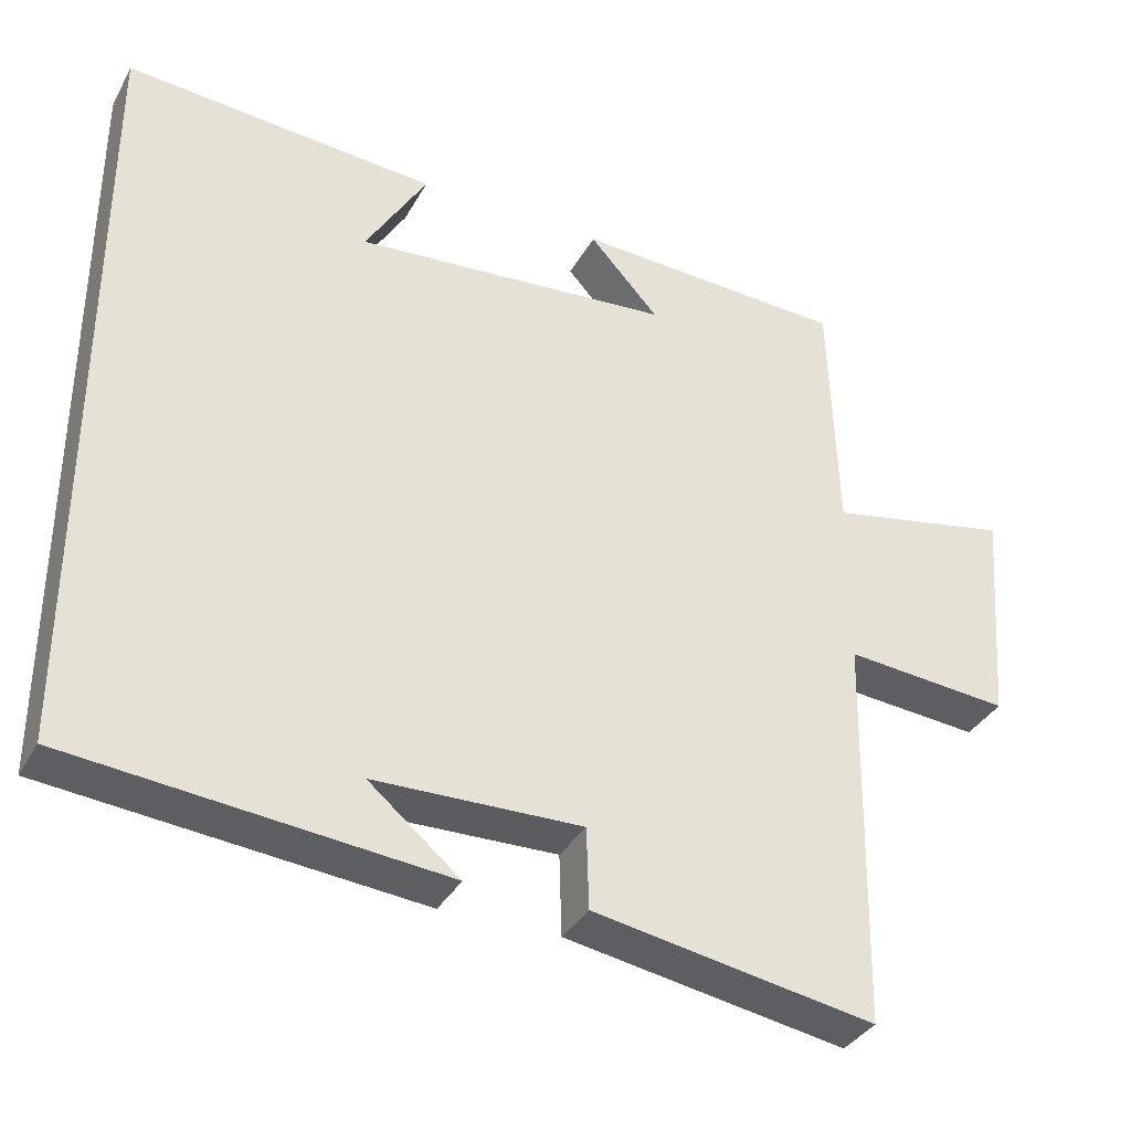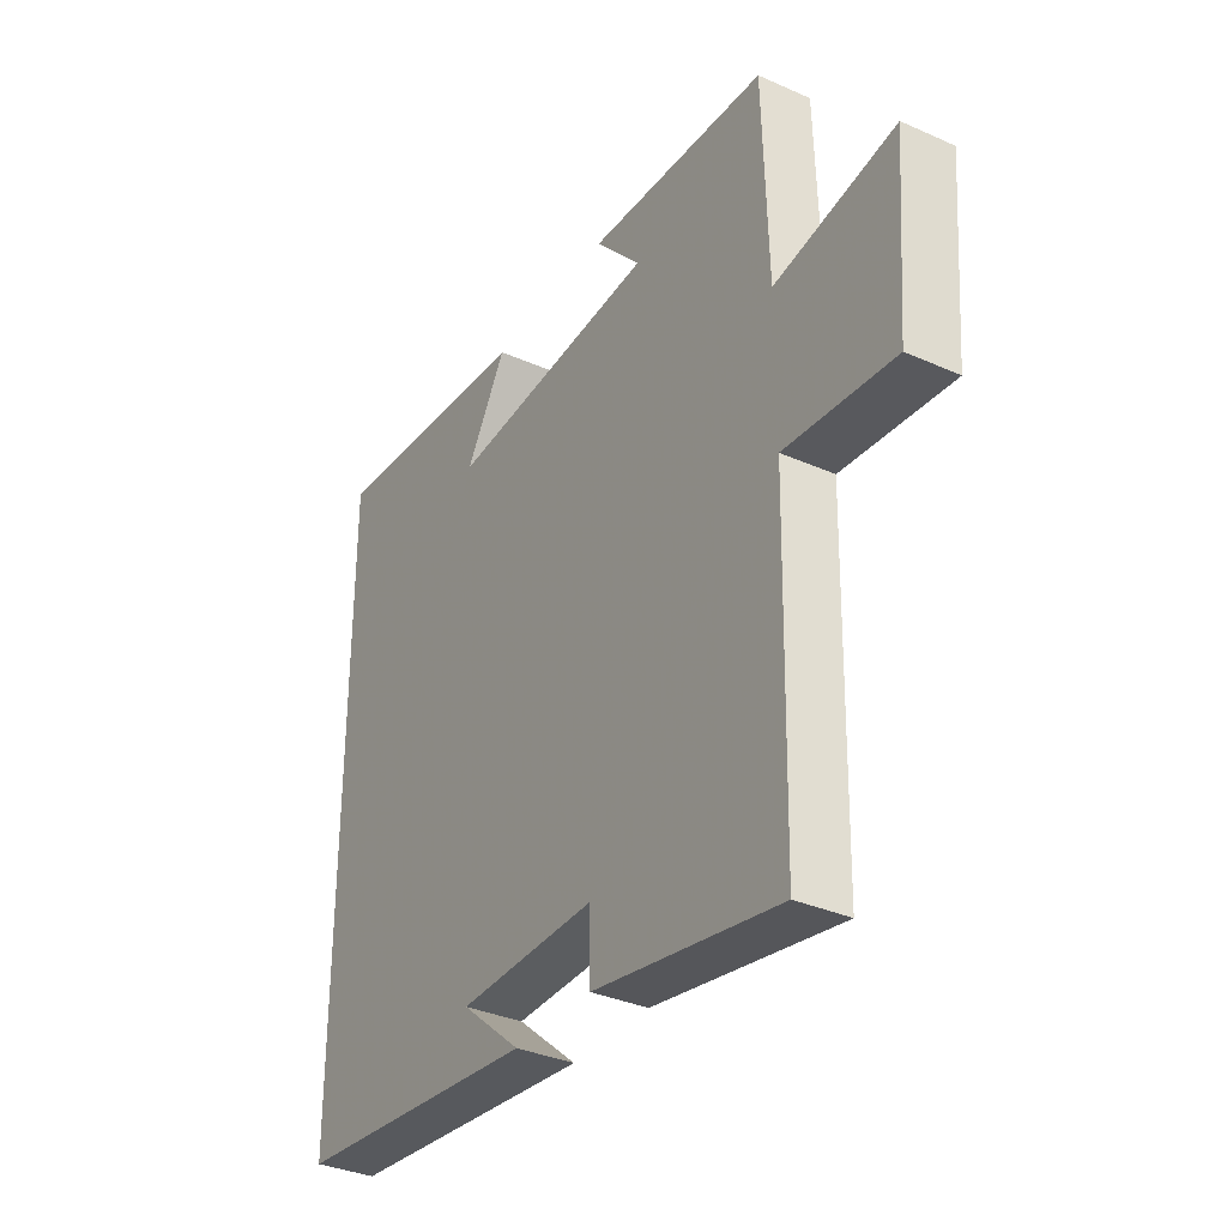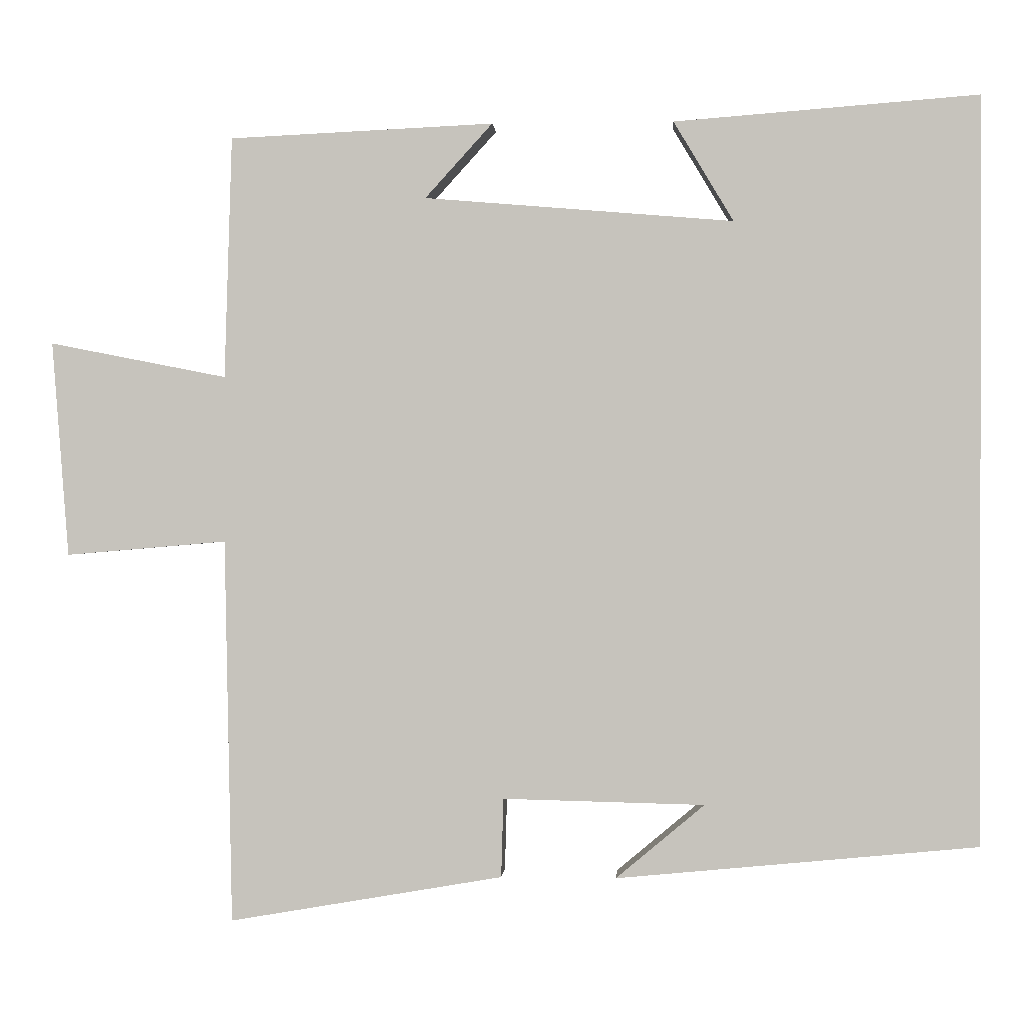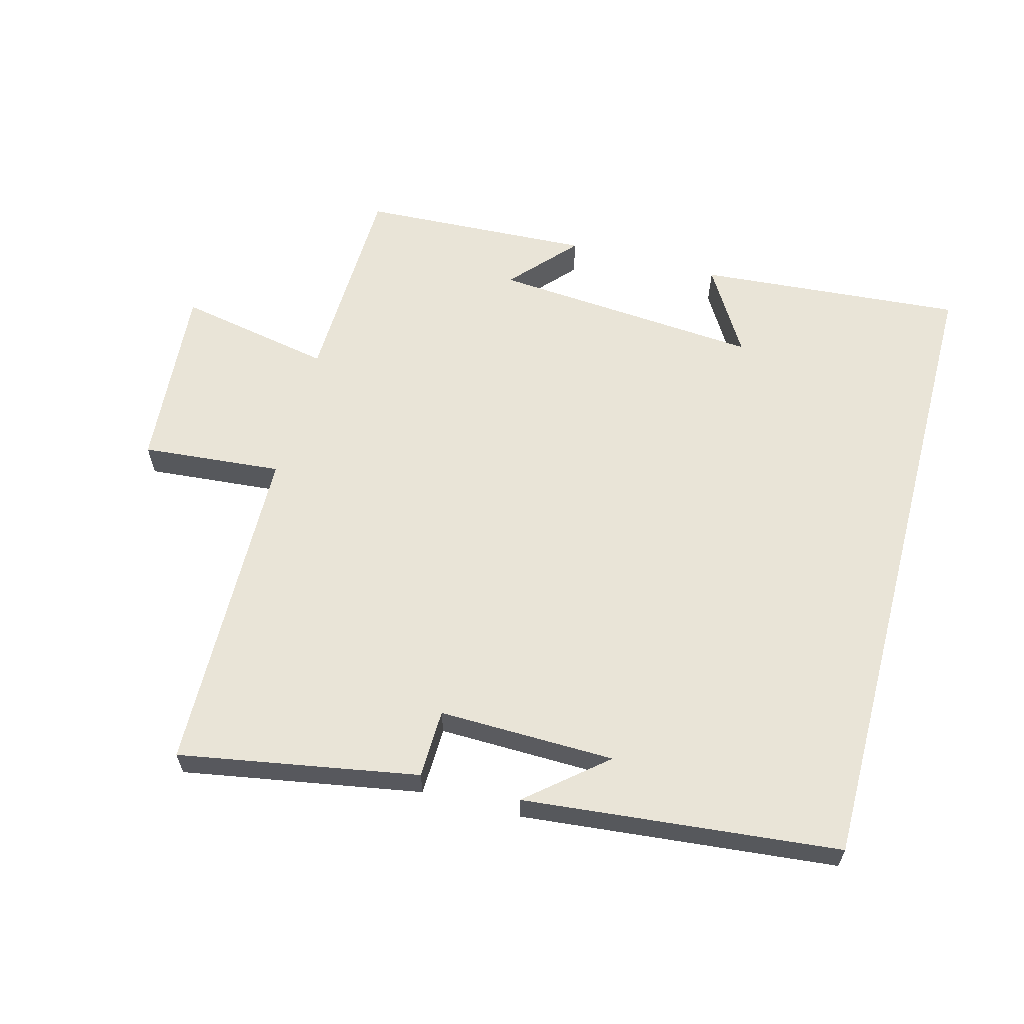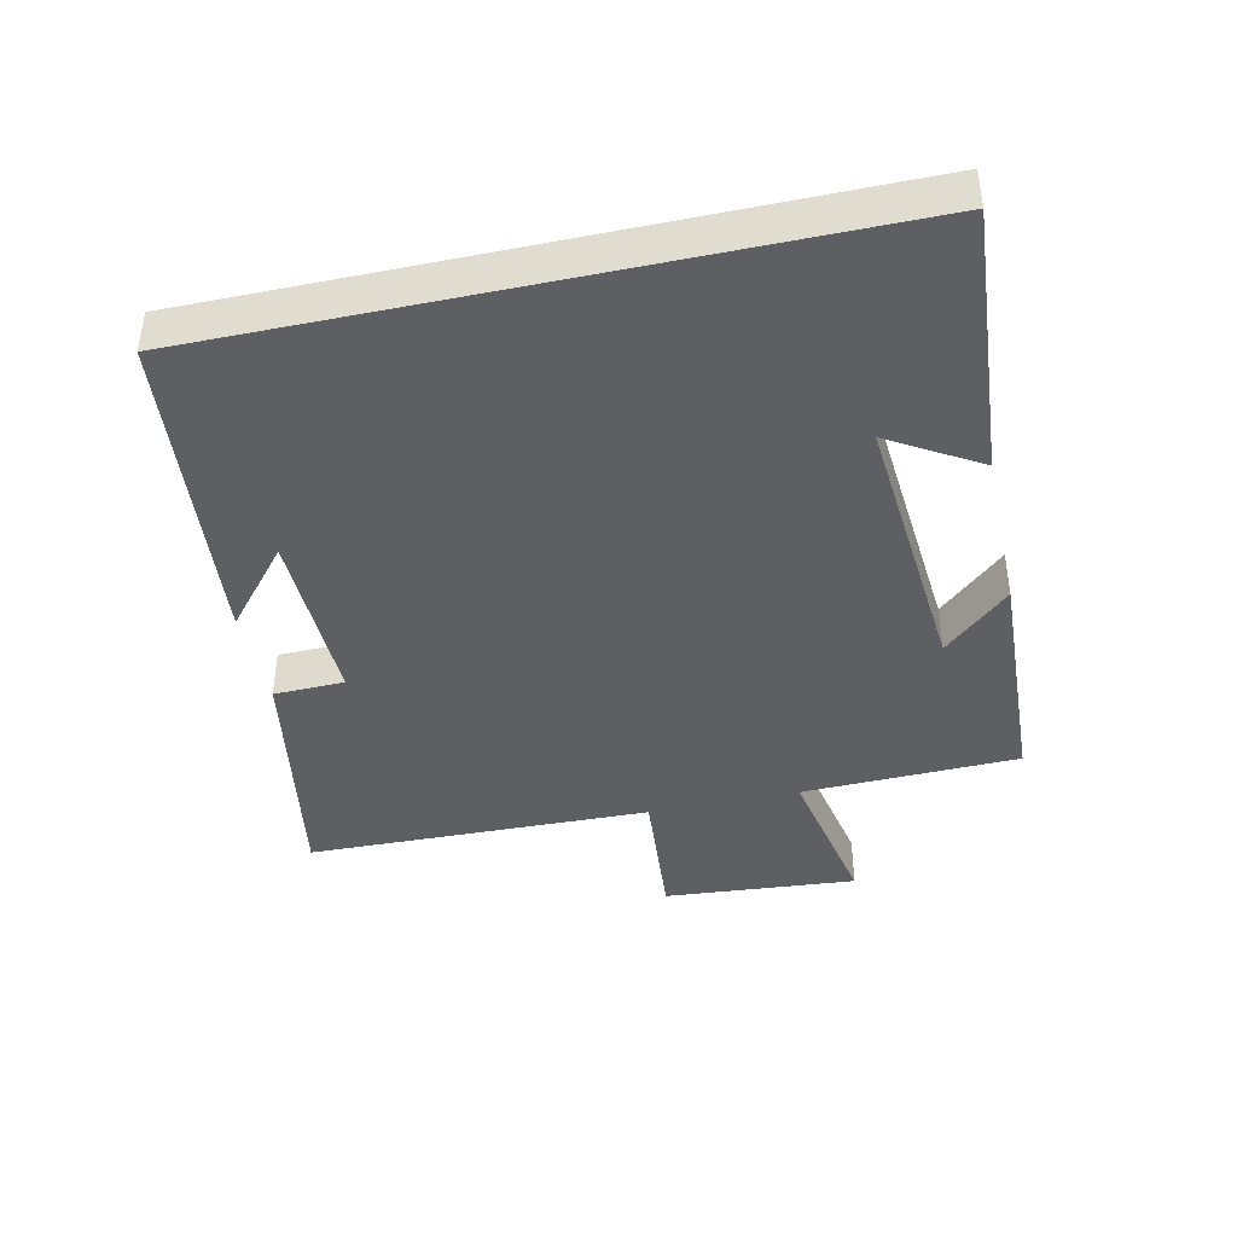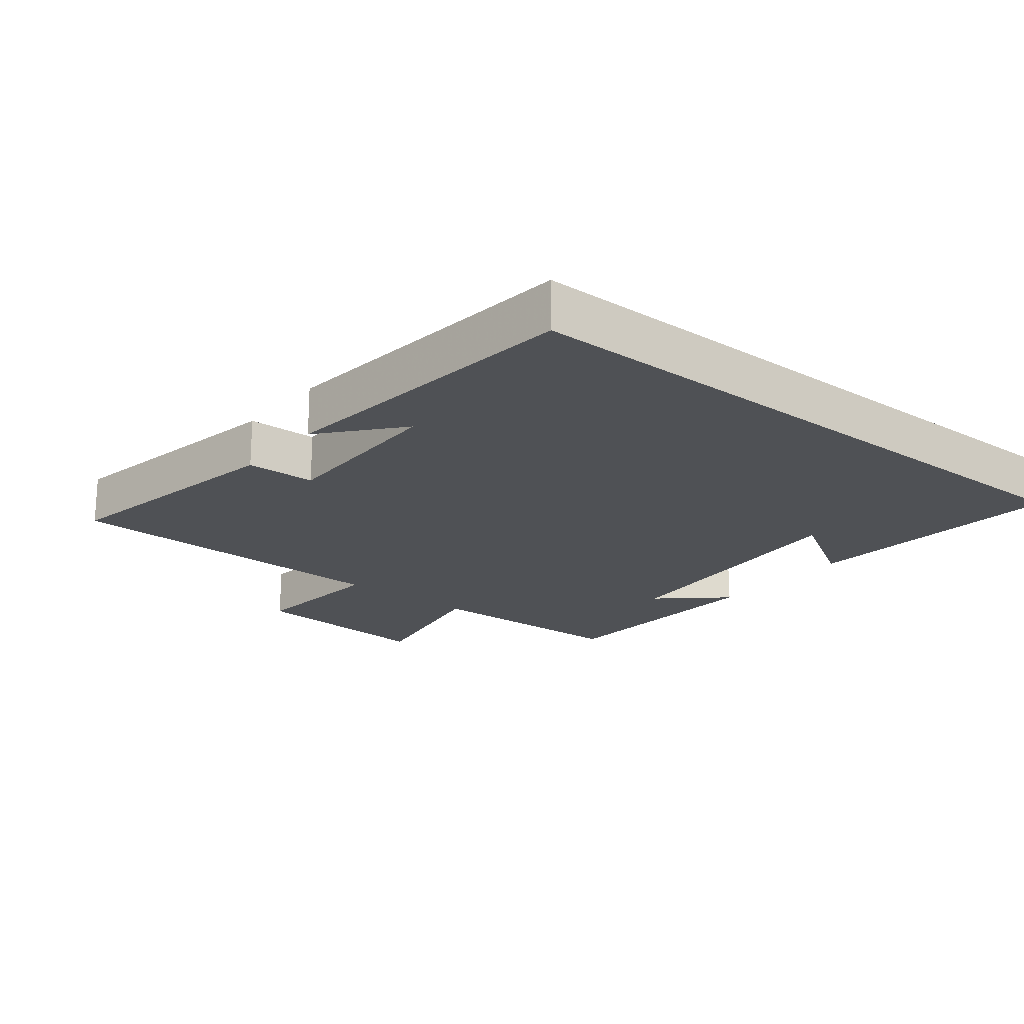
<metadata>
{"format":"obj","ext":"obj","renderer":"f3d","projection":"perspective","resolution":1024,"background":"white","views":[{"elev":-35.6,"azim":-25.7,"up":"+Z"},{"elev":-34.3,"azim":59.0,"up":"+Z"},{"elev":0.1,"azim":-176.1,"up":"+Z"},{"elev":61.0,"azim":-165.2,"up":"+Y"},{"elev":-41.5,"azim":-77.6,"up":"+Y"},{"elev":-20.1,"azim":-129.1,"up":"+Y"}]}
</metadata>
<code>
v 0.49 0.07 -0.562
v 0.129 0.07 -0.5
v 0.126 0.07 -0.396
v -0.14 0.07 -0.402
v -0.023 0.07 -0.5
v -0.5 0.07 -0.454
v -0.5 0.07 0.531
v -0.099 0.07 0.5
v -0.178 0.07 0.368
v 0.23 0.07 0.402
v 0.141 0.07 0.5
v 0.49 0.07 0.484
v 0.5 0.07 0.165
v 0.734 0.07 0.211
v 0.712 0.07 -0.073
v 0.5 0.07 -0.055
v 0.49 0 -0.562
v 0.129 0 -0.5
v 0.126 0 -0.396
v -0.14 0 -0.402
v -0.023 0 -0.5
v -0.5 0 -0.454
v -0.5 0 0.531
v -0.099 0 0.5
v -0.178 0 0.368
v 0.23 0 0.402
v 0.141 0 0.5
v 0.49 0 0.484
v 0.5 0 0.165
v 0.734 0 0.211
v 0.712 0 -0.073
v 0.5 0 -0.055
f 13 14 15 16
f 10 11 12 13
f 9 10 13 16
f 7 8 9
f 4 5 6
f 4 6 7 9
f 16 1 2 3
f 3 4 9 16
f 32 31 30 29
f 29 28 27 26
f 32 29 26 25
f 25 24 23
f 22 21 20
f 25 23 22 20
f 19 18 17 32
f 32 25 20 19
f 1 17 18 2
f 2 18 19 3
f 3 19 20 4
f 4 20 21 5
f 5 21 22 6
f 6 22 23 7
f 7 23 24 8
f 8 24 25 9
f 9 25 26 10
f 10 26 27 11
f 11 27 28 12
f 12 28 29 13
f 13 29 30 14
f 14 30 31 15
f 15 31 32 16
f 16 32 17 1

</code>
